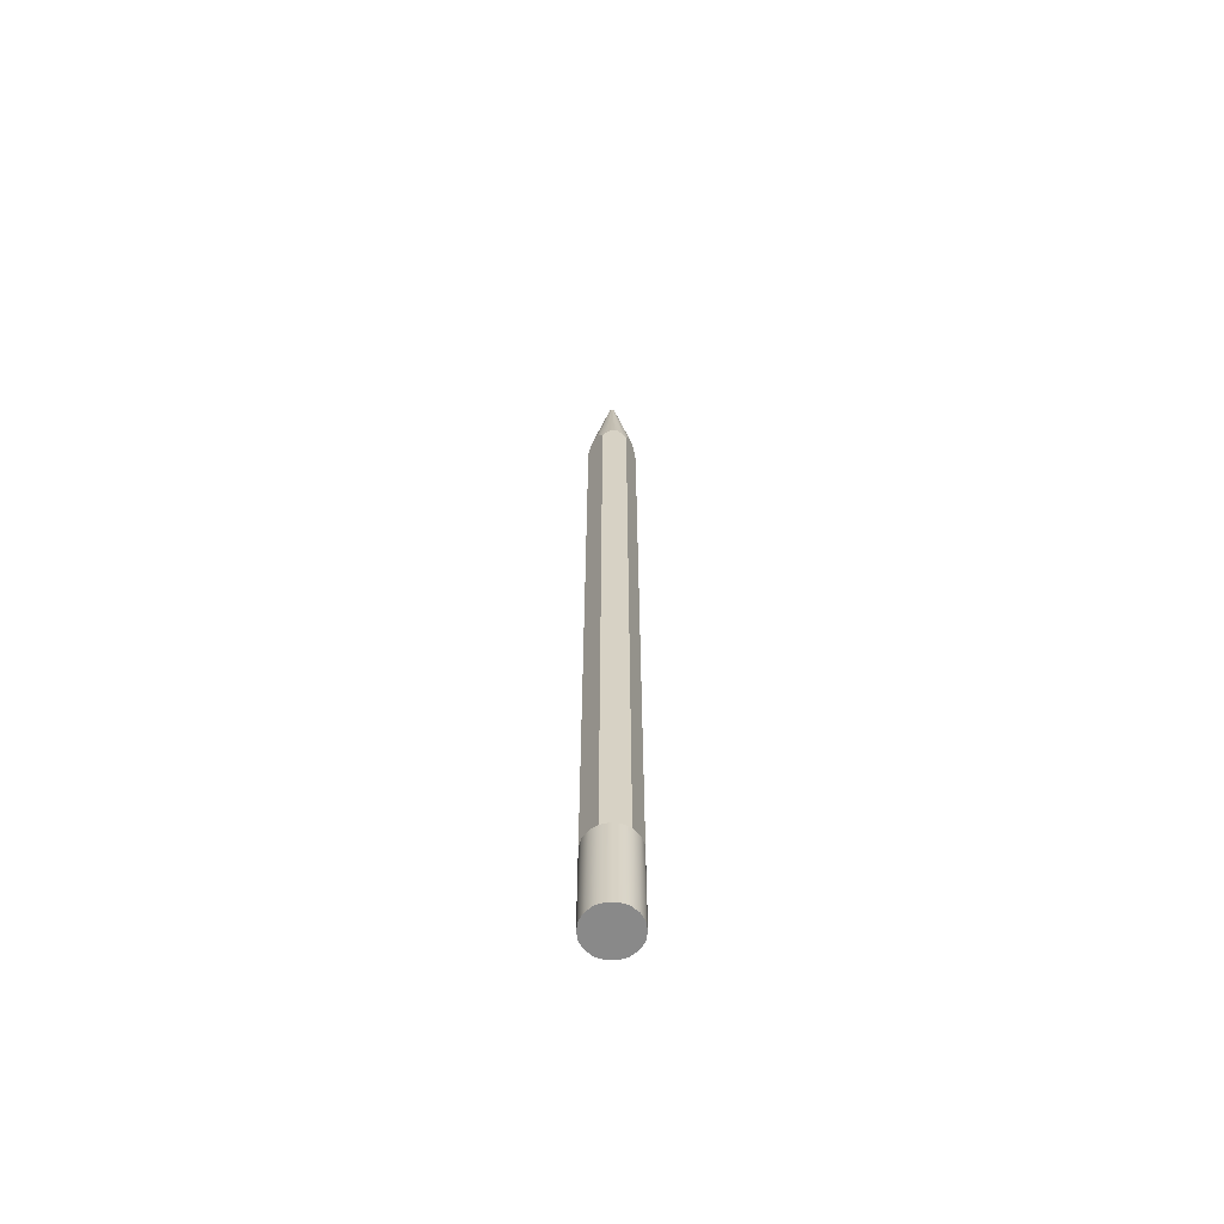
<metadata>
{"format":"obj","ext":"obj","renderer":"f3d","projection":"perspective","resolution":1024,"background":"white","views":[{"elev":-63.0,"azim":-60.4,"up":"+Z"}]}
</metadata>
<code>
v -0.2012 -0.4577 -6.335e-17
v -0.2117 -0.4434 0.0491
v -0.222 -0.4294 0.09422
v -0.232 -0.4157 0.1355
v -0.2418 -0.4024 0.1732
v -0.2514 -0.3893 0.2074
v -0.2608 -0.3765 0.2382
v -0.2701 -0.3638 0.2657
v -0.2792 -0.3514 0.2901
v -0.2882 -0.3392 0.3115
v -0.2971 -0.327 0.3298
v -0.3059 -0.315 0.3452
v -0.3146 -0.3031 0.3578
v -0.3233 -0.2913 0.3675
v -0.3319 -0.2796 0.3744
v -0.3491 -0.2562 0.3799
v -0.3663 -0.2328 0.3744
v -0.3749 -0.221 0.3675
v -0.3836 -0.2092 0.3578
v -0.3923 -0.1973 0.3452
v -0.4011 -0.1853 0.3298
v -0.41 -0.1732 0.3115
v -0.419 -0.1609 0.2901
v -0.4281 -0.1485 0.2657
v -0.4374 -0.1359 0.2382
v -0.4468 -0.123 0.2074
v -0.4564 -0.1099 0.1732
v -0.4662 -0.09659 0.1355
v -0.4762 -0.08294 0.09422
v -0.4865 -0.06896 0.0491
v -0.497 -0.05461 -3.172e-16
v 0.2958 -0.4031 0
v 0.2781 -0.4051 0.0491
v 0.2609 -0.407 0.09422
v 0.244 -0.4088 0.1355
v 0.2276 -0.4106 0.1732
v 0.2114 -0.4124 0.2074
v 0.1956 -0.4141 0.2382
v 0.1801 -0.4158 0.2657
v 0.1647 -0.4175 0.2901
v 0.1496 -0.4192 0.3115
v 0.1347 -0.4208 0.3298
v 0.1199 -0.4224 0.3452
v 0.1052 -0.4241 0.3578
v 0.09065 -0.4257 0.3675
v 0.07616 -0.4273 0.3744
v 0.04729 -0.4304 0.3799
v 0.01843 -0.4336 0.3744
v 0.003933 -0.4352 0.3675
v -0.01063 -0.4368 0.3578
v -0.0253 -0.4384 0.3452
v -0.04009 -0.44 0.3298
v -0.05503 -0.4417 0.3115
v -0.07015 -0.4433 0.2901
v -0.08547 -0.445 0.2657
v -0.101 -0.4467 0.2382
v -0.1169 -0.4485 0.2074
v -0.133 -0.4502 0.1732
v -0.1494 -0.452 0.1355
v -0.1663 -0.4539 0.09422
v -0.1835 -0.4558 0.0491
v -0.2012 -0.4577 -6.335e-17
v -0.2958 0.4031 0
v -0.497 -0.05461 -3.172e-16
v -0.4898 -0.03831 0.0491
v -0.4829 -0.02243 0.09422
v -0.4761 -0.006933 0.1355
v -0.4694 0.008227 0.1732
v -0.4629 0.02308 0.2074
v -0.4565 0.03766 0.2382
v -0.4502 0.05199 0.2657
v -0.4439 0.0661 0.2901
v -0.4378 0.08002 0.3115
v -0.4318 0.09378 0.3298
v -0.4258 0.1074 0.3452
v -0.4199 0.1209 0.3578
v -0.414 0.1343 0.3675
v -0.4081 0.1477 0.3744
v -0.3964 0.1743 0.3799
v -0.3847 0.2008 0.3744
v -0.3788 0.2142 0.3675
v -0.373 0.2276 0.3578
v -0.367 0.2411 0.3452
v -0.361 0.2547 0.3298
v -0.355 0.2685 0.3115
v -0.3489 0.2824 0.2901
v -0.3427 0.2965 0.2657
v -0.3364 0.3109 0.2382
v -0.3299 0.3254 0.2074
v -0.3234 0.3403 0.1732
v -0.3168 0.3554 0.1355
v -0.3099 0.3709 0.09422
v -0.303 0.3868 0.0491
v 0.497 0.05461 0
v 0.4898 0.03831 0.0491
v 0.4829 0.02243 0.09422
v 0.4761 0.006933 0.1355
v 0.4694 -0.008227 0.1732
v 0.4629 -0.02308 0.2074
v 0.4565 -0.03766 0.2382
v 0.4502 -0.05199 0.2657
v 0.4439 -0.0661 0.2901
v 0.4378 -0.08002 0.3115
v 0.4318 -0.09378 0.3298
v 0.4258 -0.1074 0.3452
v 0.4199 -0.1209 0.3578
v 0.414 -0.1343 0.3675
v 0.4081 -0.1477 0.3744
v 0.3964 -0.1743 0.3799
v 0.3847 -0.2008 0.3744
v 0.3788 -0.2142 0.3675
v 0.373 -0.2276 0.3578
v 0.367 -0.2411 0.3452
v 0.361 -0.2547 0.3298
v 0.355 -0.2685 0.3115
v 0.3489 -0.2824 0.2901
v 0.3427 -0.2965 0.2657
v 0.3364 -0.3109 0.2382
v 0.3299 -0.3254 0.2074
v 0.3234 -0.3403 0.1732
v 0.3168 -0.3554 0.1355
v 0.3099 -0.3709 0.09422
v 0.303 -0.3868 0.0491
v 0.2958 -0.4031 0
v 0.2012 0.4577 0
v 0.2117 0.4434 0.0491
v 0.222 0.4294 0.09422
v 0.232 0.4157 0.1355
v 0.2418 0.4024 0.1732
v 0.2514 0.3893 0.2074
v 0.2608 0.3765 0.2382
v 0.2701 0.3638 0.2657
v 0.2792 0.3514 0.2901
v 0.2882 0.3392 0.3115
v 0.2971 0.327 0.3298
v 0.3059 0.315 0.3452
v 0.3146 0.3031 0.3578
v 0.3233 0.2913 0.3675
v 0.3319 0.2796 0.3744
v 0.3491 0.2562 0.3799
v 0.3663 0.2328 0.3744
v 0.3749 0.221 0.3675
v 0.3836 0.2092 0.3578
v 0.3923 0.1973 0.3452
v 0.4011 0.1853 0.3298
v 0.41 0.1732 0.3115
v 0.419 0.1609 0.2901
v 0.4281 0.1485 0.2657
v 0.4374 0.1359 0.2382
v 0.4468 0.123 0.2074
v 0.4564 0.1099 0.1732
v 0.4662 0.09659 0.1355
v 0.4762 0.08294 0.09422
v 0.4865 0.06896 0.0491
v 0.497 0.05461 0
v 0.2012 0.4577 0
v -0.2958 0.4031 0
v -0.2781 0.4051 0.0491
v -0.2609 0.407 0.09422
v -0.244 0.4088 0.1355
v -0.2276 0.4106 0.1732
v -0.2114 0.4124 0.2074
v -0.1956 0.4141 0.2382
v -0.1801 0.4158 0.2657
v -0.1647 0.4175 0.2901
v -0.1496 0.4192 0.3115
v -0.1347 0.4208 0.3298
v -0.1199 0.4224 0.3452
v -0.1052 0.4241 0.3578
v -0.09065 0.4257 0.3675
v -0.07616 0.4273 0.3744
v -0.04729 0.4304 0.3799
v -0.01843 0.4336 0.3744
v -0.003933 0.4352 0.3675
v 0.01063 0.4368 0.3578
v 0.0253 0.4384 0.3452
v 0.04009 0.44 0.3298
v 0.05503 0.4417 0.3115
v 0.07015 0.4433 0.2901
v 0.08547 0.445 0.2657
v 0.101 0.4467 0.2382
v 0.1169 0.4485 0.2074
v 0.133 0.4502 0.1732
v 0.1494 0.452 0.1355
v 0.1663 0.4539 0.09422
v 0.1835 0.4558 0.0491
v -0.497 -0.05461 -3.172e-16
v -0.4865 -0.06896 0.0491
v -0.4762 -0.08294 0.09422
v -0.4662 -0.09659 0.1355
v -0.4564 -0.1099 0.1732
v -0.4468 -0.123 0.2074
v -0.4374 -0.1359 0.2382
v -0.4281 -0.1485 0.2657
v -0.419 -0.1609 0.2901
v -0.41 -0.1732 0.3115
v -0.4011 -0.1853 0.3298
v -0.3923 -0.1973 0.3452
v -0.3836 -0.2092 0.3578
v -0.3749 -0.221 0.3675
v -0.3663 -0.2328 0.3744
v -0.3491 -0.2562 0.3799
v -0.3319 -0.2796 0.3744
v -0.3233 -0.2913 0.3675
v -0.3146 -0.3031 0.3578
v -0.3059 -0.315 0.3452
v -0.2971 -0.327 0.3298
v -0.2882 -0.3392 0.3115
v -0.2792 -0.3514 0.2901
v -0.2701 -0.3638 0.2657
v -0.2608 -0.3765 0.2382
v -0.2514 -0.3893 0.2074
v -0.2418 -0.4024 0.1732
v -0.232 -0.4157 0.1355
v -0.222 -0.4294 0.09422
v -0.2117 -0.4434 0.0491
v -0.2012 -0.4577 -6.335e-17
v -0.1835 -0.4558 0.0491
v -0.1663 -0.4539 0.09422
v -0.1494 -0.452 0.1355
v -0.133 -0.4502 0.1732
v -0.1169 -0.4485 0.2074
v -0.101 -0.4467 0.2382
v -0.08547 -0.445 0.2657
v -0.07015 -0.4433 0.2901
v -0.05503 -0.4417 0.3115
v -0.04009 -0.44 0.3298
v -0.0253 -0.4384 0.3452
v -0.01063 -0.4368 0.3578
v 0.003933 -0.4352 0.3675
v 0.01843 -0.4336 0.3744
v 0.04729 -0.4304 0.3799
v 0.07616 -0.4273 0.3744
v 0.09065 -0.4257 0.3675
v 0.1052 -0.4241 0.3578
v 0.1199 -0.4224 0.3452
v 0.1347 -0.4208 0.3298
v 0.1496 -0.4192 0.3115
v 0.1647 -0.4175 0.2901
v 0.1801 -0.4158 0.2657
v 0.1956 -0.4141 0.2382
v 0.2114 -0.4124 0.2074
v 0.2276 -0.4106 0.1732
v 0.244 -0.4088 0.1355
v 0.2609 -0.407 0.09422
v 0.2781 -0.4051 0.0491
v 0.2958 -0.4031 0
v 0.303 -0.3868 0.0491
v 0.3099 -0.3709 0.09422
v 0.3168 -0.3554 0.1355
v 0.3234 -0.3403 0.1732
v 0.3299 -0.3254 0.2074
v 0.3364 -0.3109 0.2382
v 0.3427 -0.2965 0.2657
v 0.3489 -0.2824 0.2901
v 0.355 -0.2685 0.3115
v 0.361 -0.2547 0.3298
v 0.367 -0.2411 0.3452
v 0.373 -0.2276 0.3578
v 0.3788 -0.2142 0.3675
v 0.3847 -0.2008 0.3744
v 0.3964 -0.1743 0.3799
v 0.4081 -0.1477 0.3744
v 0.414 -0.1343 0.3675
v 0.4199 -0.1209 0.3578
v 0.4258 -0.1074 0.3452
v 0.4318 -0.09378 0.3298
v 0.4378 -0.08002 0.3115
v 0.4439 -0.0661 0.2901
v 0.4502 -0.05199 0.2657
v 0.4565 -0.03766 0.2382
v 0.4629 -0.02308 0.2074
v 0.4694 -0.008227 0.1732
v 0.4761 0.006933 0.1355
v 0.4829 0.02243 0.09422
v 0.4898 0.03831 0.0491
v 0.497 0.05461 0
v 0.4865 0.06896 0.0491
v 0.4762 0.08294 0.09422
v 0.4662 0.09659 0.1355
v 0.4564 0.1099 0.1732
v 0.4468 0.123 0.2074
v 0.4374 0.1359 0.2382
v 0.4281 0.1485 0.2657
v 0.419 0.1609 0.2901
v 0.41 0.1732 0.3115
v 0.4011 0.1853 0.3298
v 0.3923 0.1973 0.3452
v 0.3836 0.2092 0.3578
v 0.3749 0.221 0.3675
v 0.3663 0.2328 0.3744
v 0.3491 0.2562 0.3799
v 0.3319 0.2796 0.3744
v 0.3233 0.2913 0.3675
v 0.3146 0.3031 0.3578
v 0.3059 0.315 0.3452
v 0.2971 0.327 0.3298
v 0.2882 0.3392 0.3115
v 0.2792 0.3514 0.2901
v 0.2701 0.3638 0.2657
v 0.2608 0.3765 0.2382
v 0.2514 0.3893 0.2074
v 0.2418 0.4024 0.1732
v 0.232 0.4157 0.1355
v 0.222 0.4294 0.09422
v 0.2117 0.4434 0.0491
v 0.2012 0.4577 0
v 0.1835 0.4558 0.0491
v 0.1663 0.4539 0.09422
v 0.1494 0.452 0.1355
v 0.133 0.4502 0.1732
v 0.1169 0.4485 0.2074
v 0.101 0.4467 0.2382
v 0.08547 0.445 0.2657
v 0.07015 0.4433 0.2901
v 0.05503 0.4417 0.3115
v 0.04009 0.44 0.3298
v 0.0253 0.4384 0.3452
v 0.01063 0.4368 0.3578
v -0.003933 0.4352 0.3675
v -0.01843 0.4336 0.3744
v -0.04729 0.4304 0.3799
v -0.07616 0.4273 0.3744
v -0.09065 0.4257 0.3675
v -0.1052 0.4241 0.3578
v -0.1199 0.4224 0.3452
v -0.1347 0.4208 0.3298
v -0.1496 0.4192 0.3115
v -0.1647 0.4175 0.2901
v -0.1801 0.4158 0.2657
v -0.1956 0.4141 0.2382
v -0.2114 0.4124 0.2074
v -0.2276 0.4106 0.1732
v -0.244 0.4088 0.1355
v -0.2609 0.407 0.09422
v -0.2781 0.4051 0.0491
v -0.2958 0.4031 0
v -0.303 0.3868 0.0491
v -0.3099 0.3709 0.09422
v -0.3168 0.3554 0.1355
v -0.3234 0.3403 0.1732
v -0.3299 0.3254 0.2074
v -0.3364 0.3109 0.2382
v -0.3427 0.2965 0.2657
v -0.3489 0.2824 0.2901
v -0.355 0.2685 0.3115
v -0.361 0.2547 0.3298
v -0.367 0.2411 0.3452
v -0.373 0.2276 0.3578
v -0.3788 0.2142 0.3675
v -0.3847 0.2008 0.3744
v -0.3964 0.1743 0.3799
v -0.4081 0.1477 0.3744
v -0.414 0.1343 0.3675
v -0.4199 0.1209 0.3578
v -0.4258 0.1074 0.3452
v -0.4318 0.09378 0.3298
v -0.4378 0.08002 0.3115
v -0.4439 0.0661 0.2901
v -0.4502 0.05199 0.2657
v -0.4565 0.03766 0.2382
v -0.4629 0.02308 0.2074
v -0.4694 0.008227 0.1732
v -0.4761 -0.006933 0.1355
v -0.4829 -0.02243 0.09422
v -0.4898 -0.03831 0.0491
v -0.05918 -7.248e-18 2.5
v -0.05407 0.02407 2.5
v -0.0396 0.04398 2.5
v -0.01829 0.05629 2.5
v 0.006186 0.05886 2.5
v 0.02959 0.05125 2.5
v 0.04788 0.03479 2.5
v 0.05789 0.0123 2.5
v 0.05789 -0.0123 2.5
v 0.04788 -0.03479 2.5
v 0.02959 -0.05125 2.5
v 0.006186 -0.05886 2.5
v -0.01829 -0.05629 2.5
v -0.0396 -0.04398 2.5
v -0.05407 -0.02407 2.5
v -0.05918 -7.248e-18 2.5
v -0.4694 0.008227 0.1732
v -0.05918 -7.248e-18 2.5
v -0.05407 -0.02407 2.5
v -0.0396 -0.04398 2.5
v -0.01829 -0.05629 2.5
v 0.006186 -0.05886 2.5
v 0.02959 -0.05125 2.5
v 0.04788 -0.03479 2.5
v 0.05789 -0.0123 2.5
v 0.05789 0.0123 2.5
v 0.04788 0.03479 2.5
v 0.02959 0.05125 2.5
v 0.006186 0.05886 2.5
v -0.01829 0.05629 2.5
v -0.0396 0.04398 2.5
v -0.05407 0.02407 2.5
v -0.497 -0.05461 -3.172e-16
v -0.2958 0.4031 0
v 0.2012 0.4577 0
v 0.497 0.05461 0
v 0.2958 -0.4031 0
v -0.2012 -0.4577 -6.335e-17
v -0.2012 -0.4577 -15
v -0.497 -0.05461 -15
v -0.4484 -0.2213 -15
v -0.3456 -0.3613 -15
v -0.497 -0.05461 -15
v -0.2958 0.4031 -15
v -0.4158 0.2776 -15
v -0.4857 0.1187 -15
v -0.2958 0.4031 -15
v 0.2012 0.4577 -15
v 0.03253 0.4989 -15
v -0.1401 0.48 -15
v 0.2012 0.4577 -15
v 0.497 0.05461 -15
v 0.4484 0.2213 -15
v 0.3456 0.3613 -15
v 0.497 0.05461 -15
v 0.2958 -0.4031 -15
v 0.4158 -0.2776 -15
v 0.4857 -0.1187 -15
v 0.2958 -0.4031 -15
v -0.2012 -0.4577 -15
v -0.03253 -0.4989 -15
v 0.1401 -0.48 -15
v 0.5 -6.123e-17 -17
v 0.4698 0.171 -17
v 0.383 0.3214 -17
v 0.25 0.433 -17
v 0.08682 0.4924 -17
v -0.08682 0.4924 -17
v -0.25 0.433 -17
v -0.383 0.3214 -17
v -0.4698 0.171 -17
v -0.5 0 -17
v -0.4698 -0.171 -17
v -0.383 -0.3214 -17
v -0.25 -0.433 -17
v -0.08682 -0.4924 -17
v 0.08682 -0.4924 -17
v 0.25 -0.433 -17
v 0.383 -0.3214 -17
v 0.4698 -0.171 -17
v 0.497 0.05461 -15
v 0.4857 -0.1187 -15
v 0.4158 -0.2776 -15
v 0.2958 -0.4031 -15
v 0.1401 -0.48 -15
v -0.03253 -0.4989 -15
v -0.2012 -0.4577 -15
v -0.3456 -0.3613 -15
v -0.4484 -0.2213 -15
v -0.497 -0.05461 -15
v -0.4857 0.1187 -15
v -0.4158 0.2776 -15
v -0.2958 0.4031 -15
v -0.1401 0.48 -15
v 0.03253 0.4989 -15
v 0.2012 0.4577 -15
v 0.3456 0.3613 -15
v 0.4484 0.2213 -15
v 0.497 0.05461 -15
v 0.5 -6.123e-17 -17
v 0.5 -6.123e-17 -17
v 0.4698 -0.171 -17
v 0.383 -0.3214 -17
v 0.25 -0.433 -17
v 0.08682 -0.4924 -17
v -0.08682 -0.4924 -17
v -0.25 -0.433 -17
v -0.383 -0.3214 -17
v -0.4698 -0.171 -17
v -0.5 0 -17
v -0.4698 0.171 -17
v -0.383 0.3214 -17
v -0.25 0.433 -17
v -0.08682 0.4924 -17
v 0.08682 0.4924 -17
v 0.25 0.433 -17
v 0.383 0.3214 -17
v 0.4698 0.171 -17
v 0.2958 -0.4031 0
v -0.2012 -0.4577 0
v -0.2012 -0.4577 -15
v 0.2958 -0.4031 -15
v 0.497 0.05461 0
v 0.2958 -0.4031 0
v 0.2958 -0.4031 -15
v 0.497 0.05461 -15
v 0.2012 0.4577 0
v 0.497 0.05461 0
v 0.497 0.05461 -15
v 0.2012 0.4577 -15
v -0.2012 -0.4577 0
v -0.497 -0.05461 0
v -0.497 -0.05461 -15
v -0.2012 -0.4577 -15
v -0.497 -0.05461 0
v -0.2958 0.4031 0
v -0.2958 0.4031 -15
v -0.497 -0.05461 -15
v -0.2958 0.4031 0
v 0.2012 0.4577 0
v 0.2012 0.4577 -15
v -0.2958 0.4031 -15
v 0.2012 0.4577 0
v -0.2958 0.4031 0
v -0.497 -0.05461 0
v -0.2012 -0.4577 0
v 0.2958 -0.4031 0
v 0.497 0.05461 0
g bc4311e6-e2a0-11ea-8d0d-54bf646e7e1f
f 31 1 30
f 30 1 2
f 30 2 29
f 29 2 3
f 29 3 28
f 28 3 4
f 28 4 27
f 27 4 5
f 27 5 26
f 26 5 6
f 26 6 25
f 25 6 7
f 25 7 24
f 24 7 8
f 24 8 23
f 23 8 9
f 23 9 22
f 22 9 10
f 22 10 21
f 21 10 11
f 21 11 20
f 20 11 12
f 20 12 19
f 19 12 13
f 19 13 18
f 18 13 14
f 18 14 17
f 17 14 15
f 17 15 16
g bc4386f8-e2a0-11ea-902b-54bf646e7e1f
f 62 32 61
f 61 32 33
f 61 33 60
f 60 33 34
f 60 34 59
f 59 34 35
f 59 35 58
f 58 35 36
f 58 36 57
f 57 36 37
f 57 37 56
f 56 37 38
f 56 38 55
f 55 38 39
f 55 39 54
f 54 39 40
f 54 40 53
f 53 40 41
f 53 41 52
f 52 41 42
f 52 42 51
f 51 42 43
f 51 43 50
f 50 43 44
f 50 44 49
f 49 44 45
f 49 45 48
f 48 45 46
f 48 46 47
g bc43fc48-e2a0-11ea-a7c5-54bf646e7e1f
f 63 64 93
f 93 64 65
f 93 65 92
f 92 65 66
f 92 66 91
f 91 66 67
f 91 67 90
f 90 67 68
f 90 68 89
f 89 68 69
f 89 69 88
f 88 69 70
f 88 70 87
f 87 70 71
f 87 71 86
f 86 71 72
f 86 72 85
f 85 72 73
f 85 73 84
f 84 73 74
f 84 74 83
f 83 74 75
f 83 75 82
f 82 75 76
f 82 76 81
f 81 76 77
f 81 77 80
f 80 77 78
f 80 78 79
g bc449876-e2a0-11ea-9e2d-54bf646e7e1f
f 124 94 123
f 123 94 95
f 123 95 122
f 122 95 96
f 122 96 121
f 121 96 97
f 121 97 120
f 120 97 98
f 120 98 119
f 119 98 99
f 119 99 118
f 118 99 100
f 118 100 117
f 117 100 101
f 117 101 116
f 116 101 102
f 116 102 115
f 115 102 103
f 115 103 114
f 114 103 104
f 114 104 113
f 113 104 105
f 113 105 112
f 112 105 106
f 112 106 111
f 111 106 107
f 111 107 110
f 110 107 108
f 110 108 109
g bc44e682-e2a0-11ea-b3fc-54bf646e7e1f
f 155 125 154
f 154 125 126
f 154 126 153
f 153 126 127
f 153 127 152
f 152 127 128
f 152 128 151
f 151 128 129
f 151 129 150
f 150 129 130
f 150 130 149
f 149 130 131
f 149 131 148
f 148 131 132
f 148 132 147
f 147 132 133
f 147 133 146
f 146 133 134
f 146 134 145
f 145 134 135
f 145 135 144
f 144 135 136
f 144 136 143
f 143 136 137
f 143 137 142
f 142 137 138
f 142 138 141
f 141 138 139
f 141 139 140
g bc4534b0-e2a0-11ea-bb74-54bf646e7e1f
f 156 157 186
f 186 157 158
f 186 158 185
f 185 158 159
f 185 159 184
f 184 159 160
f 184 160 183
f 183 160 161
f 183 161 182
f 182 161 162
f 182 162 181
f 181 162 163
f 181 163 180
f 180 163 164
f 180 164 179
f 179 164 165
f 179 165 178
f 178 165 166
f 178 166 177
f 177 166 167
f 177 167 176
f 176 167 168
f 176 168 175
f 175 168 169
f 175 169 174
f 174 169 170
f 174 170 173
f 173 170 171
f 173 171 172
g bbf9ad8c-e2a0-11ea-beea-54bf646e7e1f
f 366 187 382
f 382 187 188
f 382 188 189
f 189 190 382
f 382 190 191
f 382 191 381
f 381 191 192
f 381 192 193
f 193 194 381
f 381 194 195
f 381 195 196
f 196 197 381
f 381 197 198
f 381 198 199
f 199 200 381
f 381 200 201
f 381 201 202
f 381 202 380
f 380 202 203
f 380 203 204
f 204 205 380
f 380 205 206
f 380 206 207
f 207 208 380
f 380 208 209
f 380 209 210
f 210 211 380
f 380 211 212
f 380 212 213
f 213 214 380
f 380 214 379
f 379 214 215
f 379 215 216
f 217 218 216
f 216 218 379
f 218 219 379
f 379 219 220
f 379 220 221
f 221 222 379
f 379 222 223
f 379 223 224
f 224 225 379
f 379 225 226
f 379 226 227
f 379 227 378
f 378 227 228
f 378 228 229
f 229 230 378
f 378 230 231
f 378 231 232
f 232 233 378
f 378 233 234
f 378 234 235
f 235 236 378
f 378 236 237
f 378 237 377
f 377 237 238
f 377 238 239
f 239 240 377
f 377 240 241
f 377 241 242
f 242 243 377
f 377 243 244
f 377 244 245
f 245 246 377
f 377 246 247
f 377 247 248
f 248 249 377
f 377 249 250
f 377 250 251
f 377 251 376
f 376 251 252
f 376 252 253
f 253 254 376
f 376 254 255
f 376 255 256
f 256 257 376
f 376 257 258
f 376 258 259
f 259 260 376
f 376 260 261
f 376 261 262
f 376 262 375
f 375 262 263
f 375 263 264
f 264 265 375
f 375 265 266
f 375 266 267
f 267 268 375
f 375 268 269
f 375 269 270
f 270 271 375
f 375 271 272
f 375 272 273
f 273 274 375
f 375 274 374
f 374 274 275
f 374 275 276
f 276 277 374
f 374 277 278
f 374 278 279
f 279 280 374
f 374 280 281
f 374 281 282
f 282 283 374
f 374 283 284
f 374 284 285
f 285 286 374
f 374 286 287
f 374 287 373
f 373 287 288
f 373 288 289
f 289 290 373
f 373 290 291
f 373 291 292
f 292 293 373
f 373 293 294
f 373 294 295
f 295 296 373
f 373 296 297
f 373 297 372
f 372 297 298
f 372 298 299
f 299 300 372
f 372 300 301
f 372 301 302
f 302 303 372
f 372 303 304
f 372 304 305
f 305 306 372
f 372 306 307
f 372 307 308
f 308 309 372
f 372 309 310
f 372 310 311
f 372 311 371
f 371 311 312
f 371 312 313
f 313 314 371
f 371 314 315
f 371 315 316
f 316 317 371
f 371 317 318
f 371 318 319
f 319 320 371
f 371 320 321
f 371 321 322
f 371 322 370
f 370 322 323
f 370 323 324
f 324 325 370
f 370 325 326
f 370 326 327
f 327 328 370
f 370 328 329
f 370 329 330
f 330 331 370
f 370 331 332
f 370 332 333
f 333 334 370
f 370 334 369
f 369 334 335
f 369 335 336
f 336 337 369
f 369 337 338
f 369 338 339
f 339 340 369
f 369 340 341
f 369 341 342
f 342 343 369
f 369 343 344
f 369 344 345
f 345 346 369
f 369 346 347
f 369 347 368
f 368 347 348
f 368 348 349
f 349 350 368
f 368 350 351
f 368 351 352
f 352 353 368
f 368 353 354
f 368 354 355
f 355 356 368
f 368 356 357
f 368 357 367
f 367 357 358
f 367 358 359
f 359 360 367
f 367 360 361
f 367 361 362
f 362 383 367
f 382 363 364
f 382 364 365
f 365 366 382
g bbf9d492-e2a0-11ea-a180-54bf646e7e1f
f 385 391 384
f 384 391 392
f 384 392 398
f 398 392 393
f 398 393 397
f 397 393 394
f 397 394 396
f 396 394 395
f 391 385 390
f 390 385 386
f 390 386 389
f 389 386 387
f 389 387 388
g bbf9fbae-e2a0-11ea-a64d-54bf646e7e1f
f 400 402 399
f 399 402 403
f 399 403 404
f 400 401 402
g bc7b1128-e2a0-11ea-9e07-54bf646e7e1f
f 405 406 408
f 408 406 407
g bc7bfb92-e2a0-11ea-8cd4-54bf646e7e1f
f 410 411 409
f 409 411 412
g bc7ce5e2-e2a0-11ea-babf-54bf646e7e1f
f 413 414 416
f 416 414 415
g bc7da92e-e2a0-11ea-ac6e-54bf646e7e1f
f 417 418 420
f 420 418 419
g bc7eba9c-e2a0-11ea-8b22-54bf646e7e1f
f 422 423 421
f 421 423 424
g bc7fa4f8-e2a0-11ea-9ee8-54bf646e7e1f
f 425 426 428
f 428 426 427
g bc80dd76-e2a0-11ea-a025-54bf646e7e1f
f 430 465 429
f 466 447 448
f 466 448 446
f 446 448 449
f 446 449 445
f 445 449 450
f 445 450 444
f 444 450 451
f 444 451 443
f 443 451 452
f 443 452 442
f 442 452 453
f 442 453 441
f 441 453 454
f 441 454 440
f 440 454 455
f 440 455 439
f 439 455 456
f 439 456 438
f 438 456 457
f 438 457 437
f 437 457 458
f 437 458 436
f 436 458 459
f 436 459 435
f 435 459 460
f 435 460 434
f 434 460 461
f 434 461 433
f 433 461 462
f 433 462 432
f 432 462 463
f 432 463 431
f 431 463 464
f 431 464 430
f 430 464 465
g bc82641e-e2a0-11ea-adae-54bf646e7e1f
f 468 475 467
f 467 475 476
f 467 476 484
f 484 476 477
f 484 477 483
f 483 477 478
f 483 478 482
f 482 478 479
f 482 479 481
f 481 479 480
f 475 468 474
f 474 468 469
f 474 469 473
f 473 469 470
f 473 470 472
f 472 470 471
g bc46bb3a-e2a0-11ea-b823-54bf646e7e1f
f 485 486 488
f 488 486 487
g bc475776-e2a0-11ea-8c8e-54bf646e7e1f
f 489 490 492
f 492 490 491
g bc481ac6-e2a0-11ea-ac50-54bf646e7e1f
f 493 494 496
f 496 494 495
g bc48de12-e2a0-11ea-b02e-54bf646e7e1f
f 497 498 500
f 500 498 499
g bc49a15e-e2a0-11ea-b594-54bf646e7e1f
f 501 502 504
f 504 502 503
g bc4a8bba-e2a0-11ea-8001-54bf646e7e1f
f 505 506 508
f 508 506 507
g bc1dfe00-e2a0-11ea-9a2a-54bf646e7e1f
f 509 510 514
f 514 510 511
f 514 511 513
f 513 511 512

</code>
